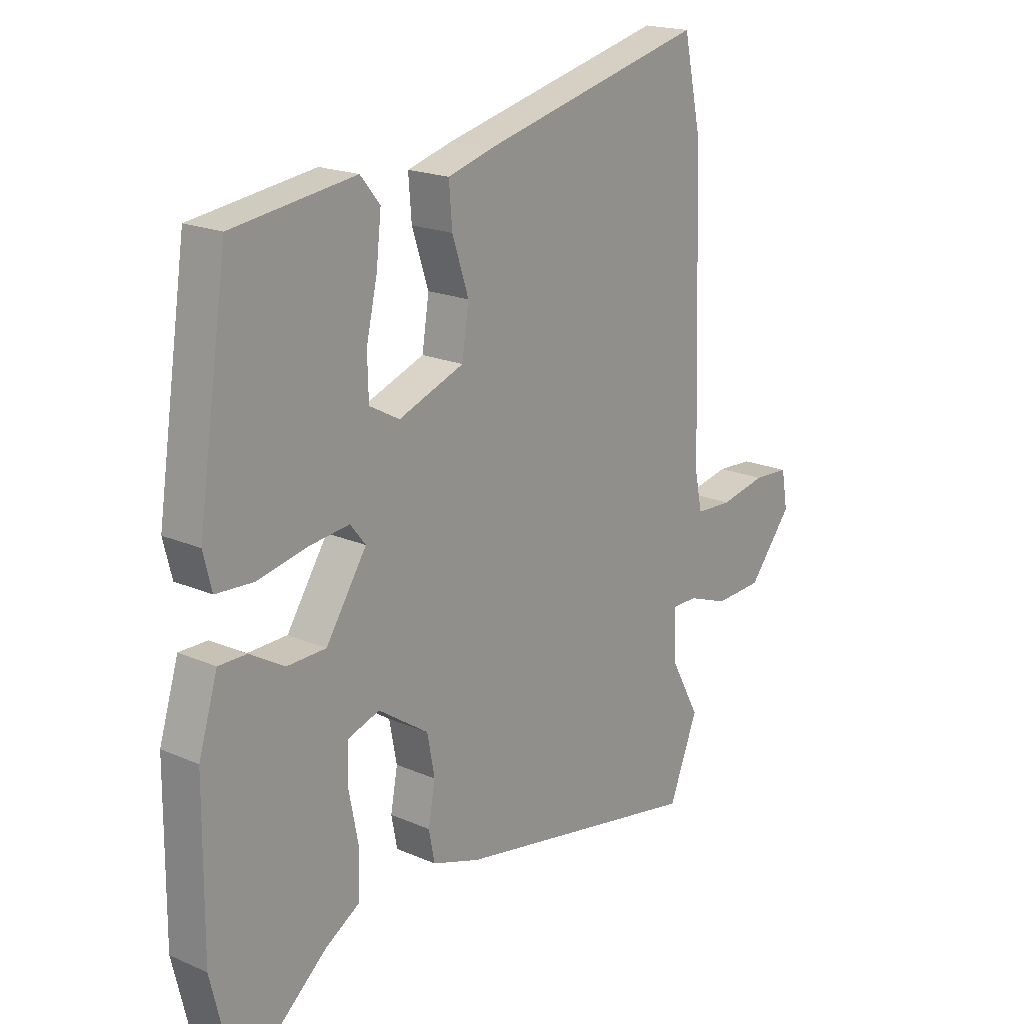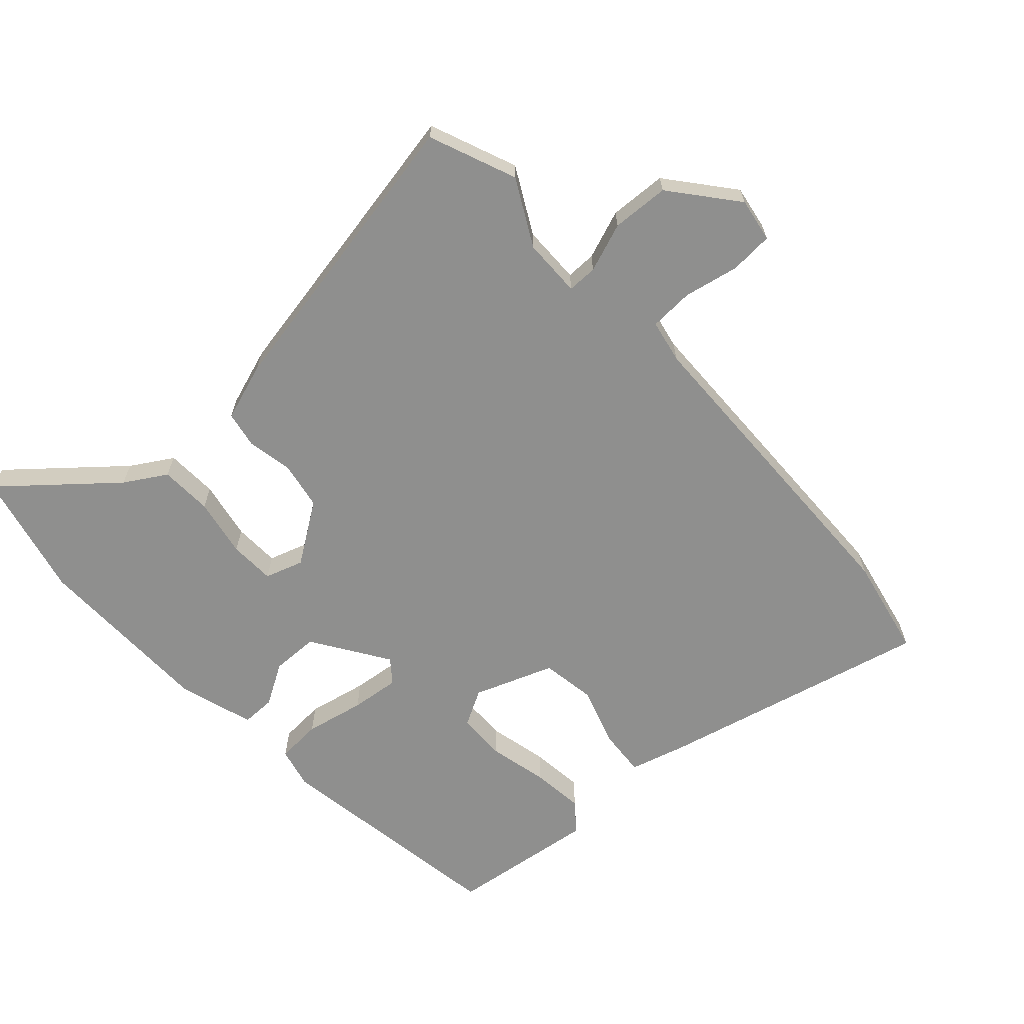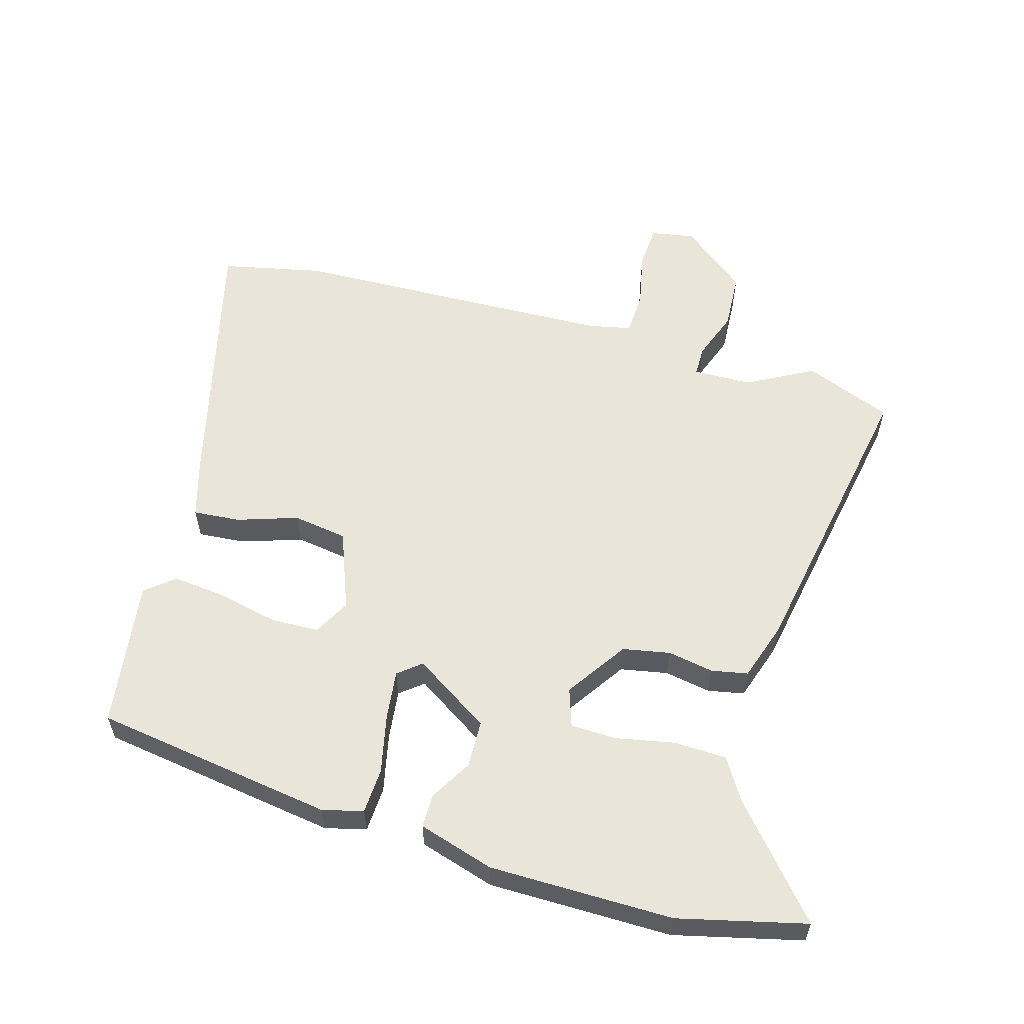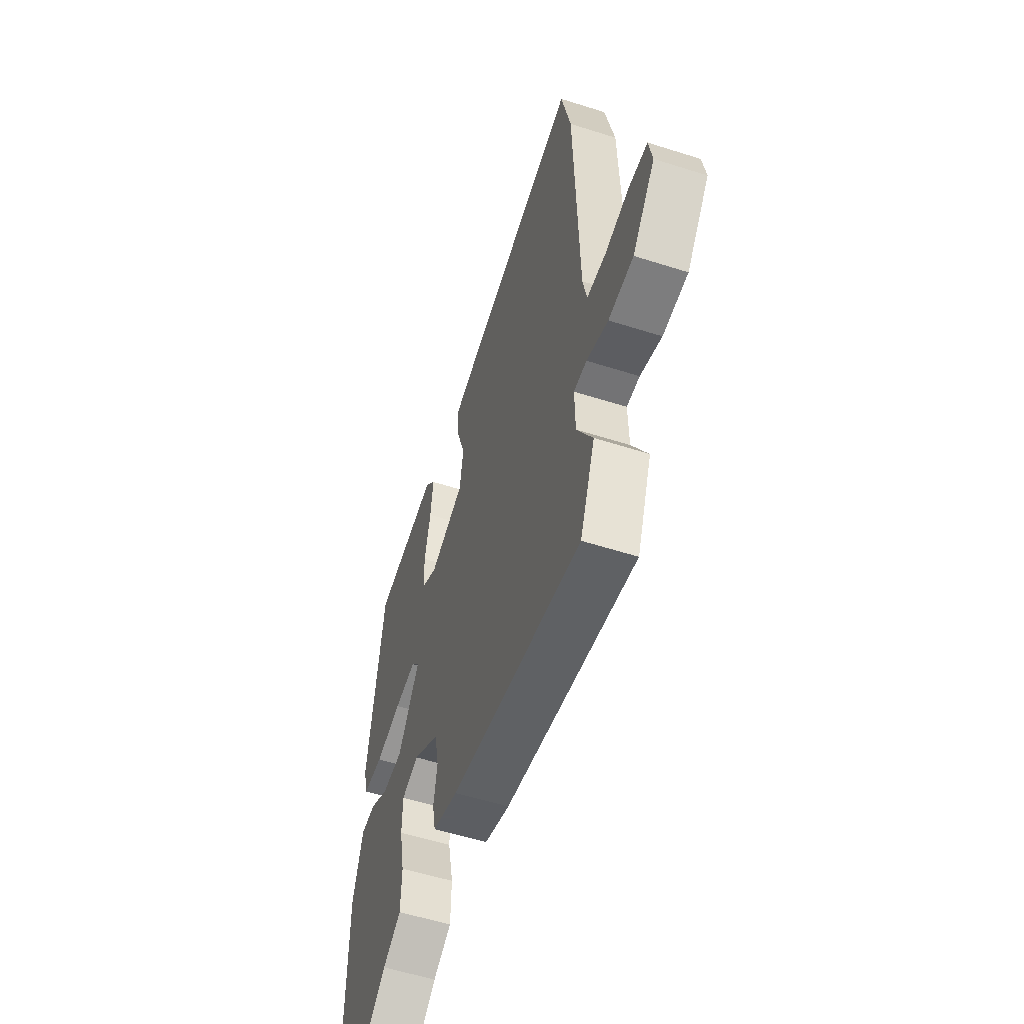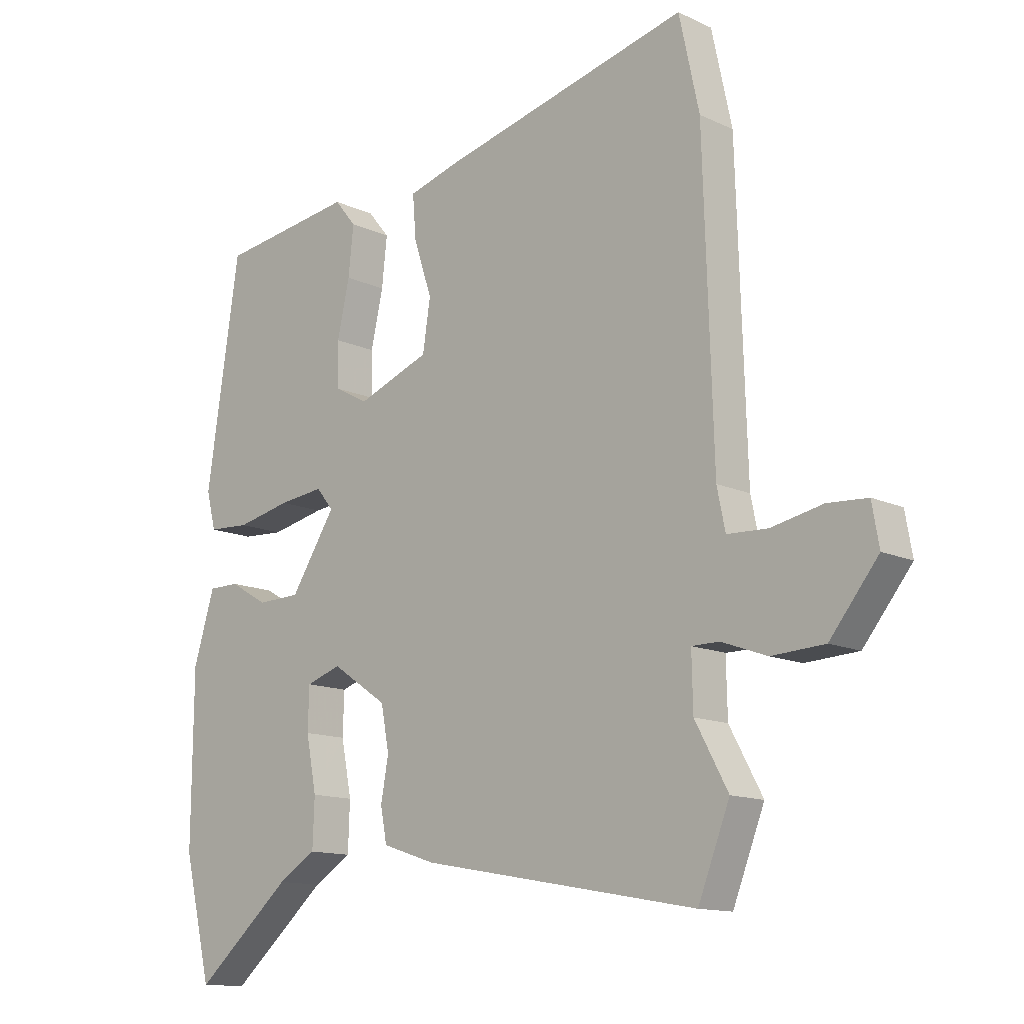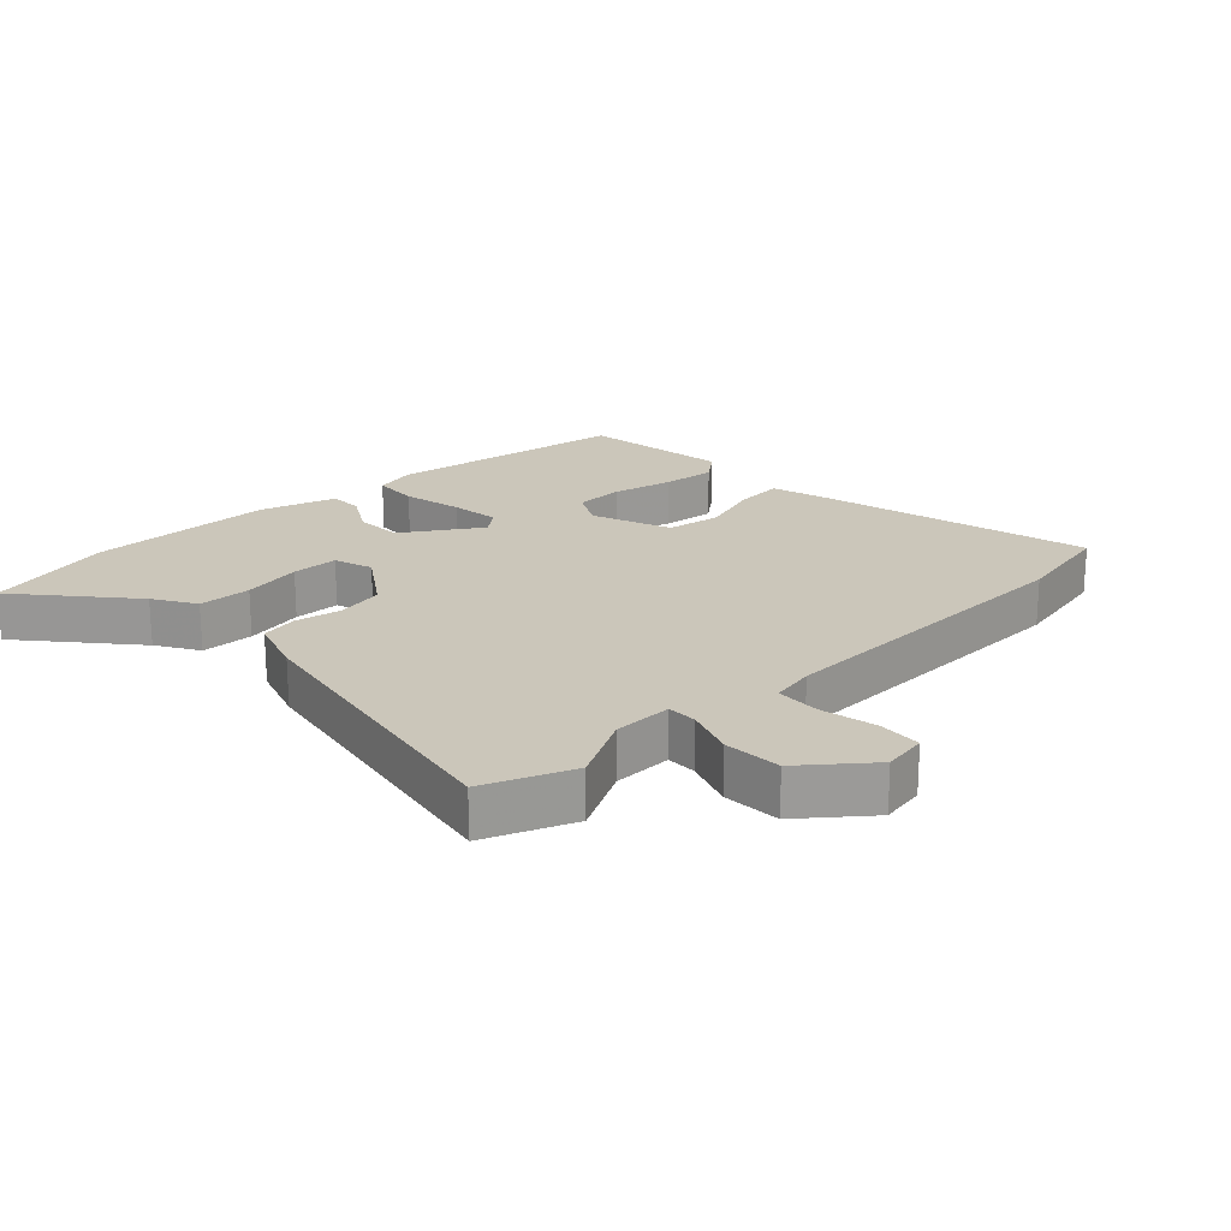
<metadata>
{"format":"obj","ext":"obj","renderer":"f3d","projection":"perspective","resolution":1024,"background":"white","views":[{"elev":19.0,"azim":129.7,"up":"+Z"},{"elev":-65.2,"azim":-137.3,"up":"+Y"},{"elev":57.9,"azim":106.0,"up":"+Y"},{"elev":-56.0,"azim":-108.5,"up":"+Z"},{"elev":-13.1,"azim":-136.6,"up":"+Z"},{"elev":21.1,"azim":-133.4,"up":"+Y"}]}
</metadata>
<code>
v -0.477 0.07 -0.559
v -0.531 0.07 -0.422
v -0.475 0.07 -0.319
v -0.473 0.07 -0.227
v -0.52 0.07 -0.227
v -0.597 0.07 -0.255
v -0.687 0.07 -0.25
v -0.769 0.07 -0.148
v -0.757 0.07 -0.079
v -0.689 0.07 -0.075
v -0.602 0.07 -0.093
v -0.533 0.07 -0.09
v -0.519 0.07 -0.022
v -0.503 0.07 0.487
v -0.469 0.07 0.645
v -0.044 0.07 0.54
v 0.043 0.07 0.515
v 0.037 0.07 0.441
v 0.006 0.07 0.347
v 0.019 0.07 0.262
v 0.143 0.07 0.215
v 0.2 0.07 0.246
v 0.202 0.07 0.322
v 0.181 0.07 0.416
v 0.172 0.07 0.499
v 0.209 0.07 0.544
v 0.441 0.07 0.512
v 0.497 0.07 0.137
v 0.481 0.07 0.073
v 0.41 0.07 0.069
v 0.317 0.07 0.089
v 0.24 0.07 0.098
v 0.211 0.07 0.062
v 0.288 0.07 -0.057
v 0.362 0.07 -0.059
v 0.427 0.07 -0.021
v 0.48 0.07 -0.021
v 0.516 0.07 -0.139
v 0.518 0.07 -0.426
v 0.47 0.07 -0.625
v 0.304 0.07 -0.482
v 0.239 0.07 -0.442
v 0.236 0.07 -0.36
v 0.254 0.07 -0.268
v 0.252 0.07 -0.196
v 0.192 0.07 -0.176
v 0.097 0.07 -0.24
v 0.083 0.07 -0.314
v 0.096 0.07 -0.386
v 0.085 0.07 -0.443
v -0.006 0.07 -0.473
v -0.477 0 -0.559
v -0.531 0 -0.422
v -0.475 0 -0.319
v -0.473 0 -0.227
v -0.52 0 -0.227
v -0.597 0 -0.255
v -0.687 0 -0.25
v -0.769 0 -0.148
v -0.757 0 -0.079
v -0.689 0 -0.075
v -0.602 0 -0.093
v -0.533 0 -0.09
v -0.519 0 -0.022
v -0.503 0 0.487
v -0.469 0 0.645
v -0.044 0 0.54
v 0.043 0 0.515
v 0.037 0 0.441
v 0.006 0 0.347
v 0.019 0 0.262
v 0.143 0 0.215
v 0.2 0 0.246
v 0.202 0 0.322
v 0.181 0 0.416
v 0.172 0 0.499
v 0.209 0 0.544
v 0.441 0 0.512
v 0.497 0 0.137
v 0.481 0 0.073
v 0.41 0 0.069
v 0.317 0 0.089
v 0.24 0 0.098
v 0.211 0 0.062
v 0.288 0 -0.057
v 0.362 0 -0.059
v 0.427 0 -0.021
v 0.48 0 -0.021
v 0.516 0 -0.139
v 0.518 0 -0.426
v 0.47 0 -0.625
v 0.304 0 -0.482
v 0.239 0 -0.442
v 0.236 0 -0.36
v 0.254 0 -0.268
v 0.252 0 -0.196
v 0.192 0 -0.176
v 0.097 0 -0.24
v 0.083 0 -0.314
v 0.096 0 -0.386
v 0.085 0 -0.443
v -0.006 0 -0.473
f 1 2 3
f 51 1 3
f 50 51 3
f 49 50 3
f 48 49 3
f 47 48 3 4
f 46 47 4
f 41 42 43 44
f 41 44 45
f 40 41 45
f 39 40 45
f 38 39 45
f 37 38 45
f 36 37 45
f 35 36 45
f 34 35 45 46
f 29 30 31
f 28 29 31
f 27 28 31
f 26 27 31
f 25 26 31
f 24 25 31
f 23 24 31
f 22 23 31 32
f 21 22 32 33
f 17 18 19
f 16 17 19
f 15 16 19
f 14 15 19
f 13 14 19
f 12 13 19 20
f 9 10 11
f 8 9 11
f 7 8 11
f 6 7 11
f 5 6 11
f 5 11 12
f 5 12 20
f 4 5 20
f 46 4 20
f 34 46 20
f 33 34 20
f 20 21 33
f 54 53 52
f 54 52 102
f 54 102 101
f 54 101 100
f 54 100 99
f 55 54 99 98
f 55 98 97
f 95 94 93 92
f 96 95 92
f 96 92 91
f 96 91 90
f 96 90 89
f 96 89 88
f 96 88 87
f 96 87 86
f 97 96 86 85
f 82 81 80
f 82 80 79
f 82 79 78
f 82 78 77
f 82 77 76
f 82 76 75
f 82 75 74
f 83 82 74 73
f 84 83 73 72
f 70 69 68
f 70 68 67
f 70 67 66
f 70 66 65
f 70 65 64
f 71 70 64 63
f 62 61 60
f 62 60 59
f 62 59 58
f 62 58 57
f 62 57 56
f 63 62 56
f 71 63 56
f 71 56 55
f 71 55 97
f 71 97 85
f 71 85 84
f 84 72 71
f 1 52 53 2
f 2 53 54 3
f 3 54 55 4
f 4 55 56 5
f 5 56 57 6
f 6 57 58 7
f 7 58 59 8
f 8 59 60 9
f 9 60 61 10
f 10 61 62 11
f 11 62 63 12
f 12 63 64 13
f 13 64 65 14
f 14 65 66 15
f 15 66 67 16
f 16 67 68 17
f 17 68 69 18
f 18 69 70 19
f 19 70 71 20
f 20 71 72 21
f 21 72 73 22
f 22 73 74 23
f 23 74 75 24
f 24 75 76 25
f 25 76 77 26
f 26 77 78 27
f 27 78 79 28
f 28 79 80 29
f 29 80 81 30
f 30 81 82 31
f 31 82 83 32
f 32 83 84 33
f 33 84 85 34
f 34 85 86 35
f 35 86 87 36
f 36 87 88 37
f 37 88 89 38
f 38 89 90 39
f 39 90 91 40
f 40 91 92 41
f 41 92 93 42
f 42 93 94 43
f 43 94 95 44
f 44 95 96 45
f 45 96 97 46
f 46 97 98 47
f 47 98 99 48
f 48 99 100 49
f 49 100 101 50
f 50 101 102 51
f 51 102 52 1

</code>
